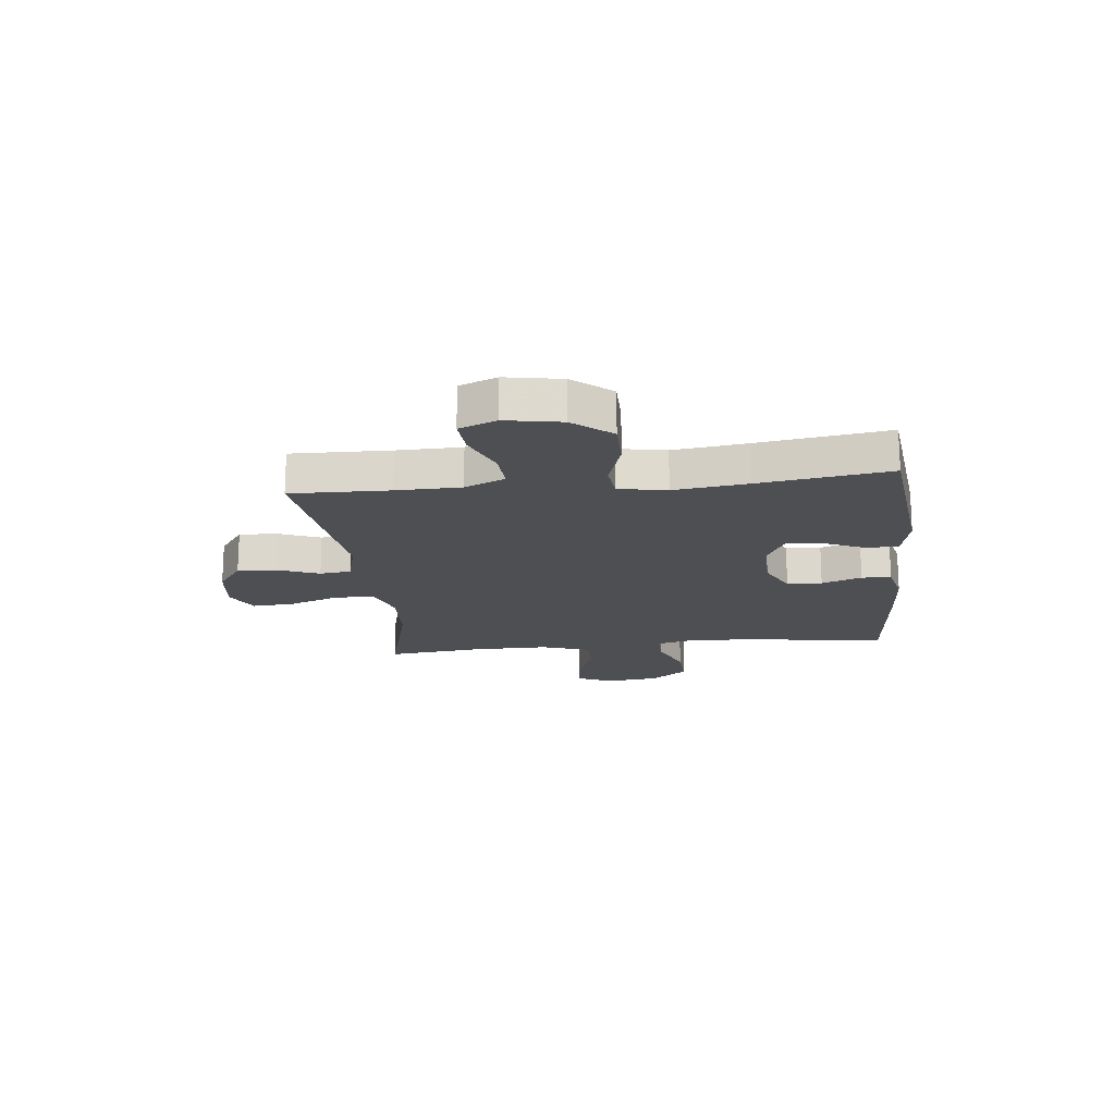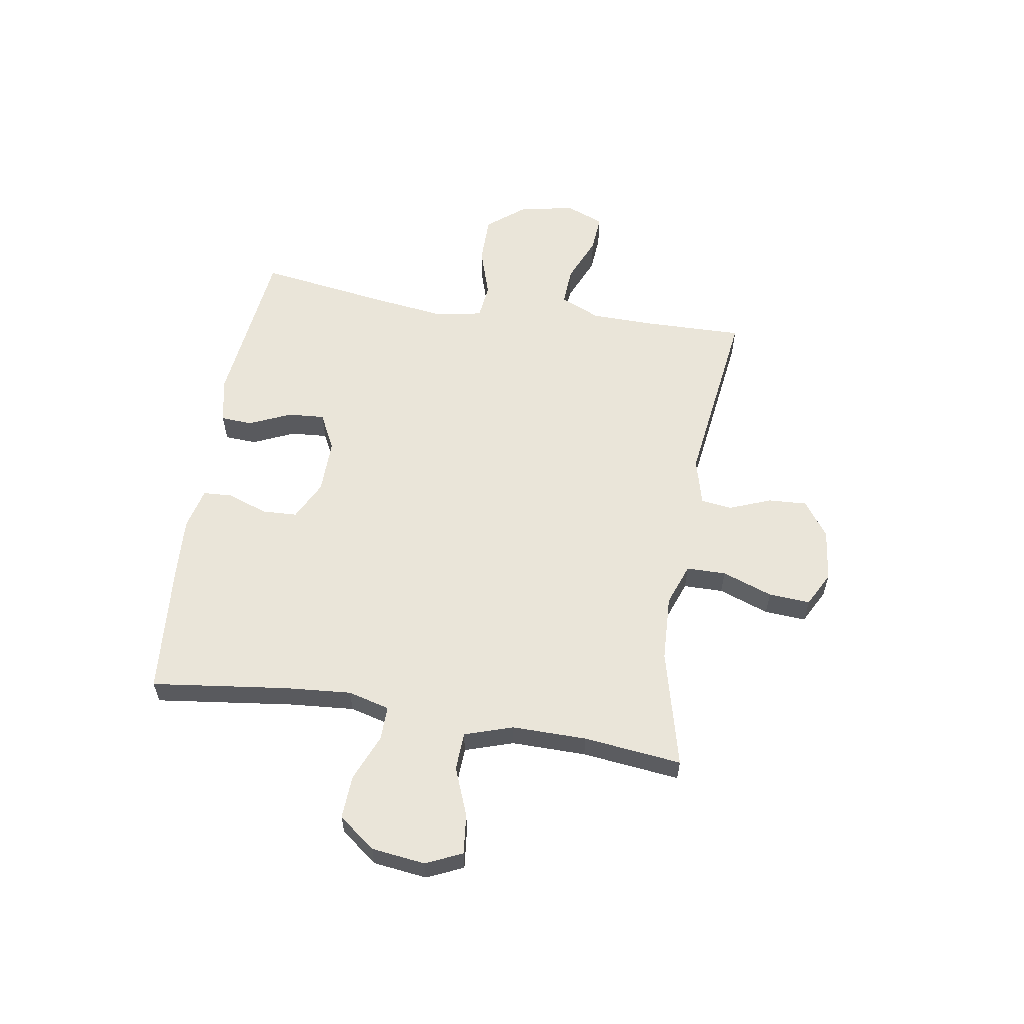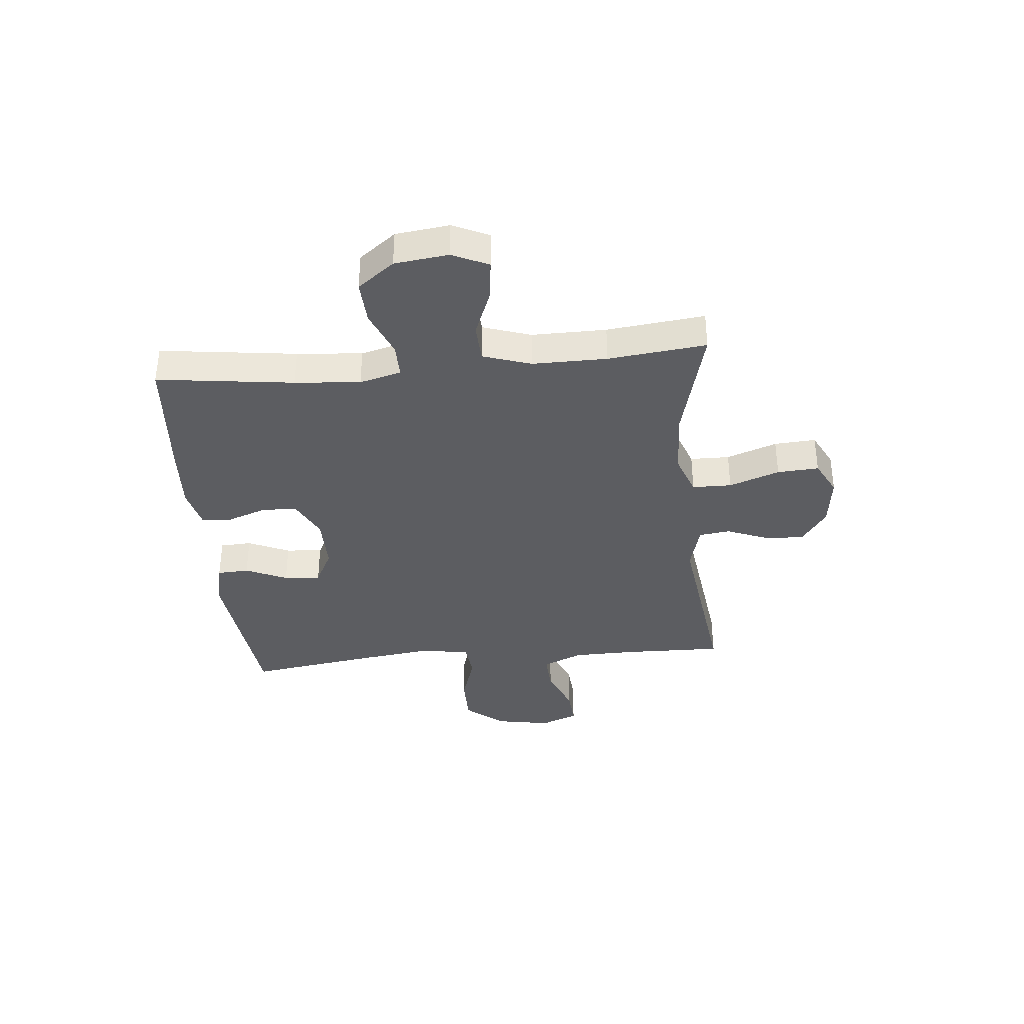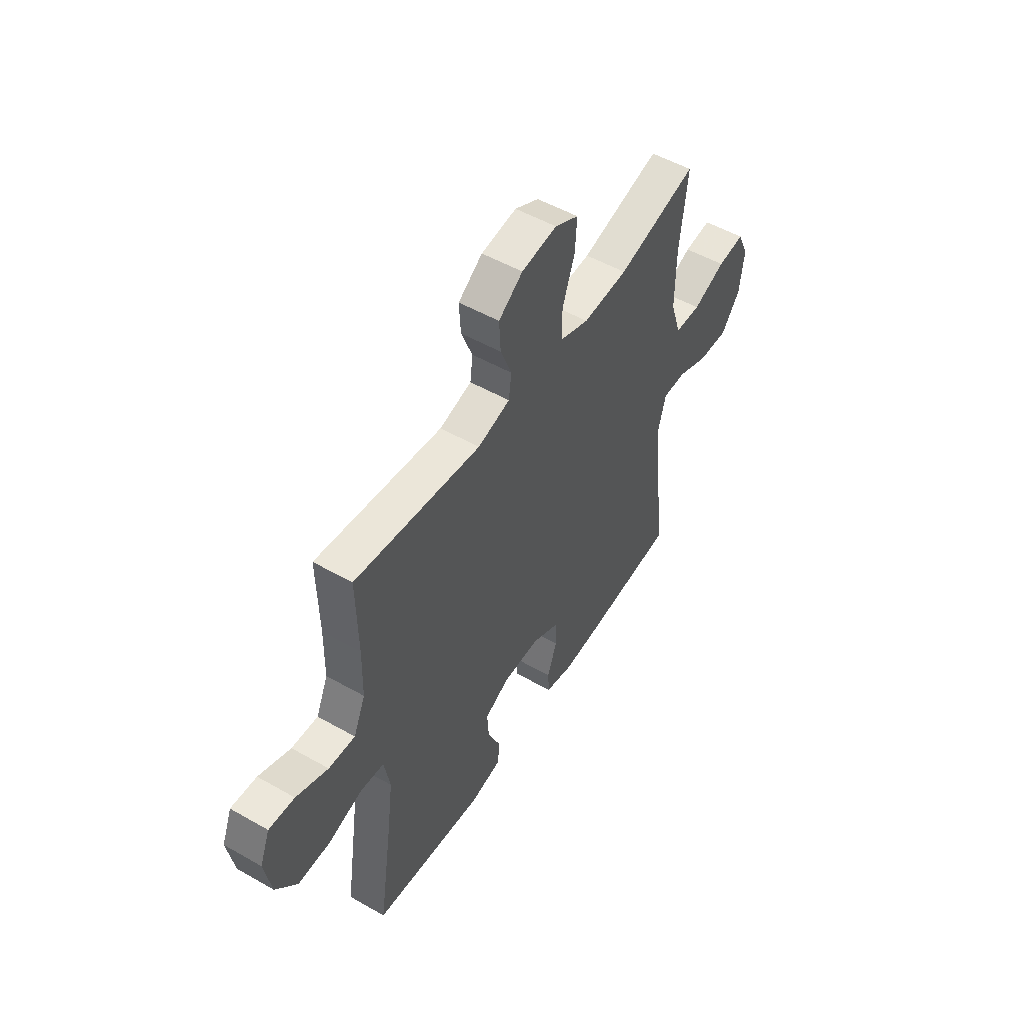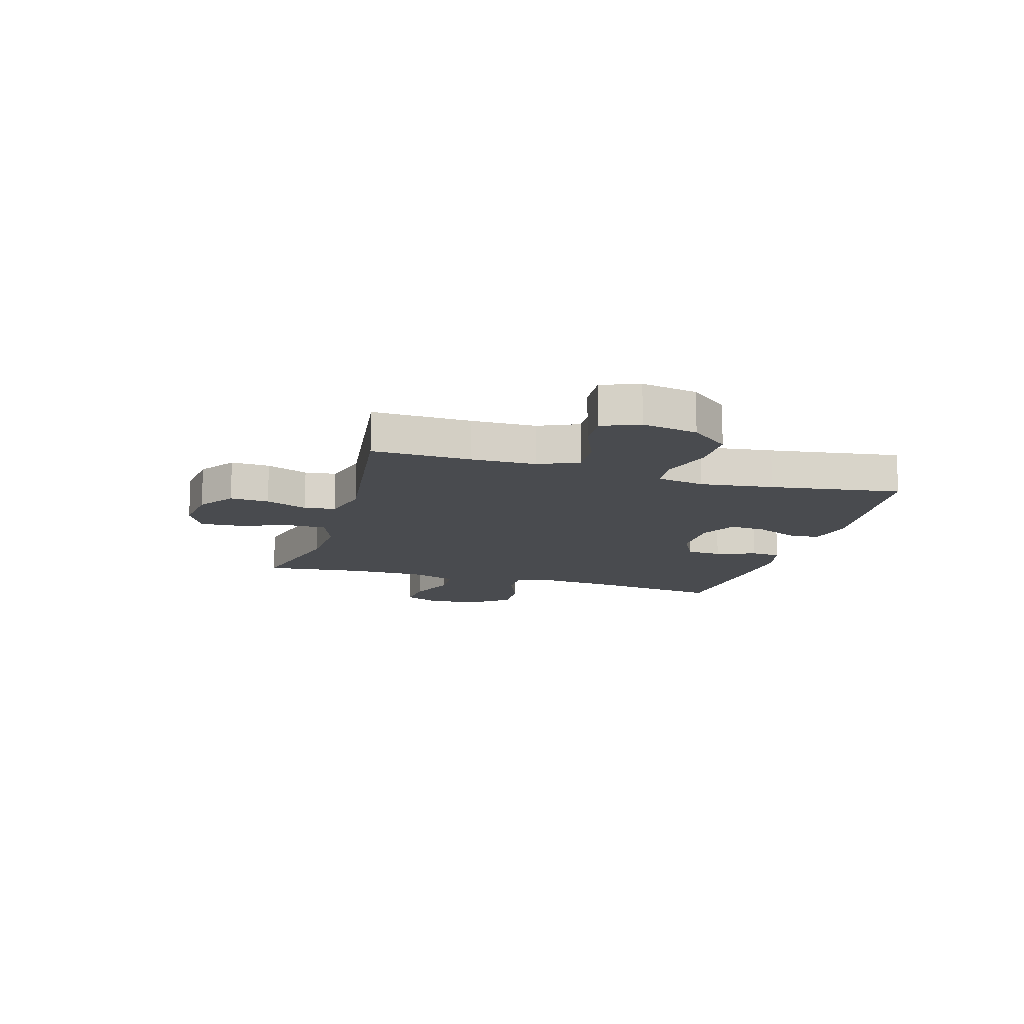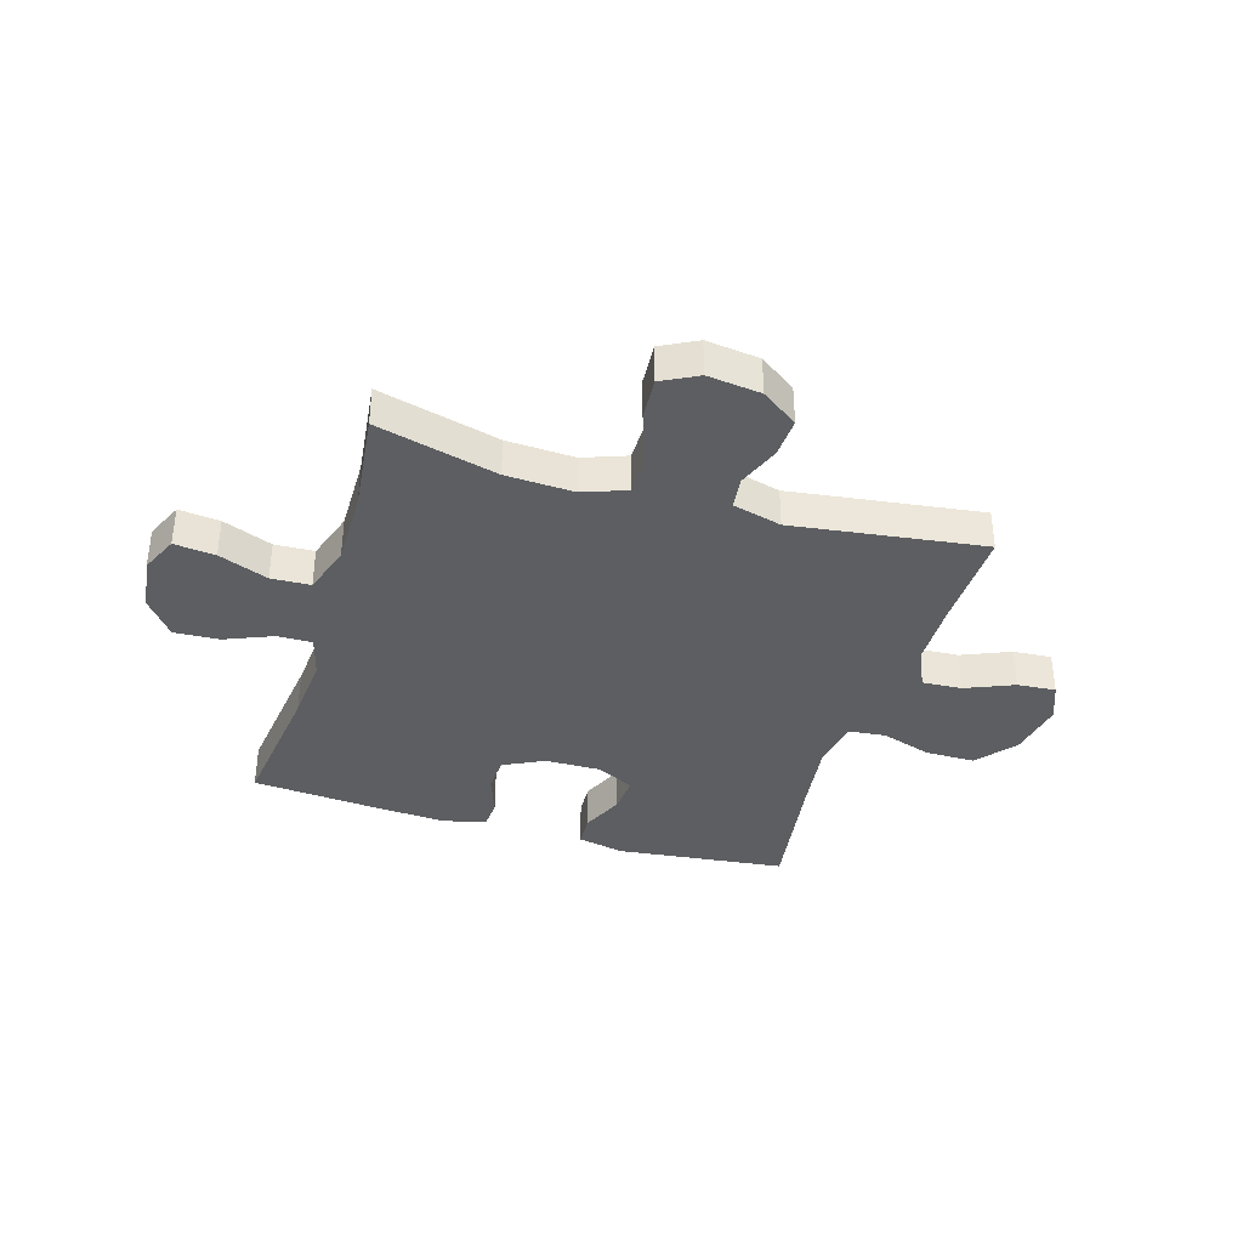
<metadata>
{"format":"obj","ext":"obj","renderer":"f3d","projection":"perspective","resolution":1024,"background":"white","views":[{"elev":-18.0,"azim":96.2,"up":"+Y"},{"elev":58.4,"azim":-80.7,"up":"+Y"},{"elev":-36.8,"azim":-84.6,"up":"+Y"},{"elev":52.0,"azim":121.6,"up":"+Z"},{"elev":-13.7,"azim":73.7,"up":"+Y"},{"elev":-37.3,"azim":-16.7,"up":"+Y"}]}
</metadata>
<code>
v -0.5 0.07 -0.5
v -0.468 0.07 -0.25
v -0.458 0.07 -0.13
v -0.478 0.07 -0.054
v -0.541 0.07 -0.055
v -0.626 0.07 -0.09
v -0.706 0.07 -0.094
v -0.757 0.07 -0.027
v -0.769 0.07 0.071
v -0.739 0.07 0.137
v -0.666 0.07 0.129
v -0.578 0.07 0.094
v -0.508 0.07 0.097
v -0.479 0.07 0.185
v -0.48 0.07 0.321
v -0.5 0.07 0.5
v -0.285 0.07 0.445
v -0.164 0.07 0.439
v -0.087 0.07 0.467
v -0.086 0.07 0.539
v -0.119 0.07 0.631
v -0.124 0.07 0.707
v -0.06 0.07 0.74
v 0.035 0.07 0.728
v 0.1 0.07 0.682
v 0.096 0.07 0.611
v 0.066 0.07 0.535
v 0.073 0.07 0.478
v 0.16 0.07 0.455
v 0.5 0.07 0.5
v 0.496 0.07 0.32
v 0.498 0.07 0.203
v 0.53 0.07 0.13
v 0.601 0.07 0.134
v 0.687 0.07 0.17
v 0.756 0.07 0.175
v 0.783 0.07 0.107
v 0.765 0.07 0.006
v 0.708 0.07 -0.064
v 0.62 0.07 -0.064
v 0.529 0.07 -0.035
v 0.464 0.07 -0.042
v 0.448 0.07 -0.129
v 0.465 0.07 -0.262
v 0.5 0.07 -0.5
v 0.197 0.07 -0.534
v 0.113 0.07 -0.516
v 0.11 0.07 -0.458
v 0.144 0.07 -0.382
v 0.149 0.07 -0.315
v 0.082 0.07 -0.281
v -0.018 0.07 -0.282
v -0.09 0.07 -0.318
v -0.093 0.07 -0.382
v -0.067 0.07 -0.455
v -0.07 0.07 -0.509
v -0.146 0.07 -0.527
v -0.262 0.07 -0.52
v -0.5 0 -0.5
v -0.468 0 -0.25
v -0.458 0 -0.13
v -0.478 0 -0.054
v -0.541 0 -0.055
v -0.626 0 -0.09
v -0.706 0 -0.094
v -0.757 0 -0.027
v -0.769 0 0.071
v -0.739 0 0.137
v -0.666 0 0.129
v -0.578 0 0.094
v -0.508 0 0.097
v -0.479 0 0.185
v -0.48 0 0.321
v -0.5 0 0.5
v -0.285 0 0.445
v -0.164 0 0.439
v -0.087 0 0.467
v -0.086 0 0.539
v -0.119 0 0.631
v -0.124 0 0.707
v -0.06 0 0.74
v 0.035 0 0.728
v 0.1 0 0.682
v 0.096 0 0.611
v 0.066 0 0.535
v 0.073 0 0.478
v 0.16 0 0.455
v 0.5 0 0.5
v 0.496 0 0.32
v 0.498 0 0.203
v 0.53 0 0.13
v 0.601 0 0.134
v 0.687 0 0.17
v 0.756 0 0.175
v 0.783 0 0.107
v 0.765 0 0.006
v 0.708 0 -0.064
v 0.62 0 -0.064
v 0.529 0 -0.035
v 0.464 0 -0.042
v 0.448 0 -0.129
v 0.465 0 -0.262
v 0.5 0 -0.5
v 0.197 0 -0.534
v 0.113 0 -0.516
v 0.11 0 -0.458
v 0.144 0 -0.382
v 0.149 0 -0.315
v 0.082 0 -0.281
v -0.018 0 -0.282
v -0.09 0 -0.318
v -0.093 0 -0.382
v -0.067 0 -0.455
v -0.07 0 -0.509
v -0.146 0 -0.527
v -0.262 0 -0.52
f 58 1 2
f 57 58 2
f 56 57 2
f 55 56 2
f 54 55 2
f 53 54 2 3
f 52 53 3 4
f 51 52 4
f 47 48 49
f 46 47 49
f 45 46 49
f 44 45 49
f 43 44 49 50
f 42 43 50 51
f 39 40 41
f 38 39 41
f 37 38 41
f 36 37 41
f 35 36 41
f 34 35 41
f 33 34 41 42
f 42 51 4
f 33 42 4
f 32 33 4
f 29 30 31
f 32 4 5
f 31 32 5
f 29 31 5
f 28 29 5
f 25 26 27
f 24 25 27
f 23 24 27
f 22 23 27
f 21 22 27
f 20 21 27
f 19 20 27 28
f 15 16 17
f 14 15 17 18
f 19 28 5
f 18 19 5
f 14 18 5
f 13 14 5
f 9 10 11 12
f 9 12 13
f 8 9 13
f 7 8 13
f 6 7 13
f 5 6 13
f 60 59 116
f 60 116 115
f 60 115 114
f 60 114 113
f 60 113 112
f 61 60 112 111
f 62 61 111 110
f 62 110 109
f 107 106 105
f 107 105 104
f 107 104 103
f 107 103 102
f 108 107 102 101
f 109 108 101 100
f 99 98 97
f 99 97 96
f 99 96 95
f 99 95 94
f 99 94 93
f 99 93 92
f 100 99 92 91
f 62 109 100
f 62 100 91
f 62 91 90
f 89 88 87
f 63 62 90
f 63 90 89
f 63 89 87
f 63 87 86
f 85 84 83
f 85 83 82
f 85 82 81
f 85 81 80
f 85 80 79
f 85 79 78
f 86 85 78 77
f 75 74 73
f 76 75 73 72
f 63 86 77
f 63 77 76
f 63 76 72
f 63 72 71
f 70 69 68 67
f 71 70 67
f 71 67 66
f 71 66 65
f 71 65 64
f 71 64 63
f 1 59 60 2
f 2 60 61 3
f 3 61 62 4
f 4 62 63 5
f 5 63 64 6
f 6 64 65 7
f 7 65 66 8
f 8 66 67 9
f 9 67 68 10
f 10 68 69 11
f 11 69 70 12
f 12 70 71 13
f 13 71 72 14
f 14 72 73 15
f 15 73 74 16
f 16 74 75 17
f 17 75 76 18
f 18 76 77 19
f 19 77 78 20
f 20 78 79 21
f 21 79 80 22
f 22 80 81 23
f 23 81 82 24
f 24 82 83 25
f 25 83 84 26
f 26 84 85 27
f 27 85 86 28
f 28 86 87 29
f 29 87 88 30
f 30 88 89 31
f 31 89 90 32
f 32 90 91 33
f 33 91 92 34
f 34 92 93 35
f 35 93 94 36
f 36 94 95 37
f 37 95 96 38
f 38 96 97 39
f 39 97 98 40
f 40 98 99 41
f 41 99 100 42
f 42 100 101 43
f 43 101 102 44
f 44 102 103 45
f 45 103 104 46
f 46 104 105 47
f 47 105 106 48
f 48 106 107 49
f 49 107 108 50
f 50 108 109 51
f 51 109 110 52
f 52 110 111 53
f 53 111 112 54
f 54 112 113 55
f 55 113 114 56
f 56 114 115 57
f 57 115 116 58
f 58 116 59 1

</code>
